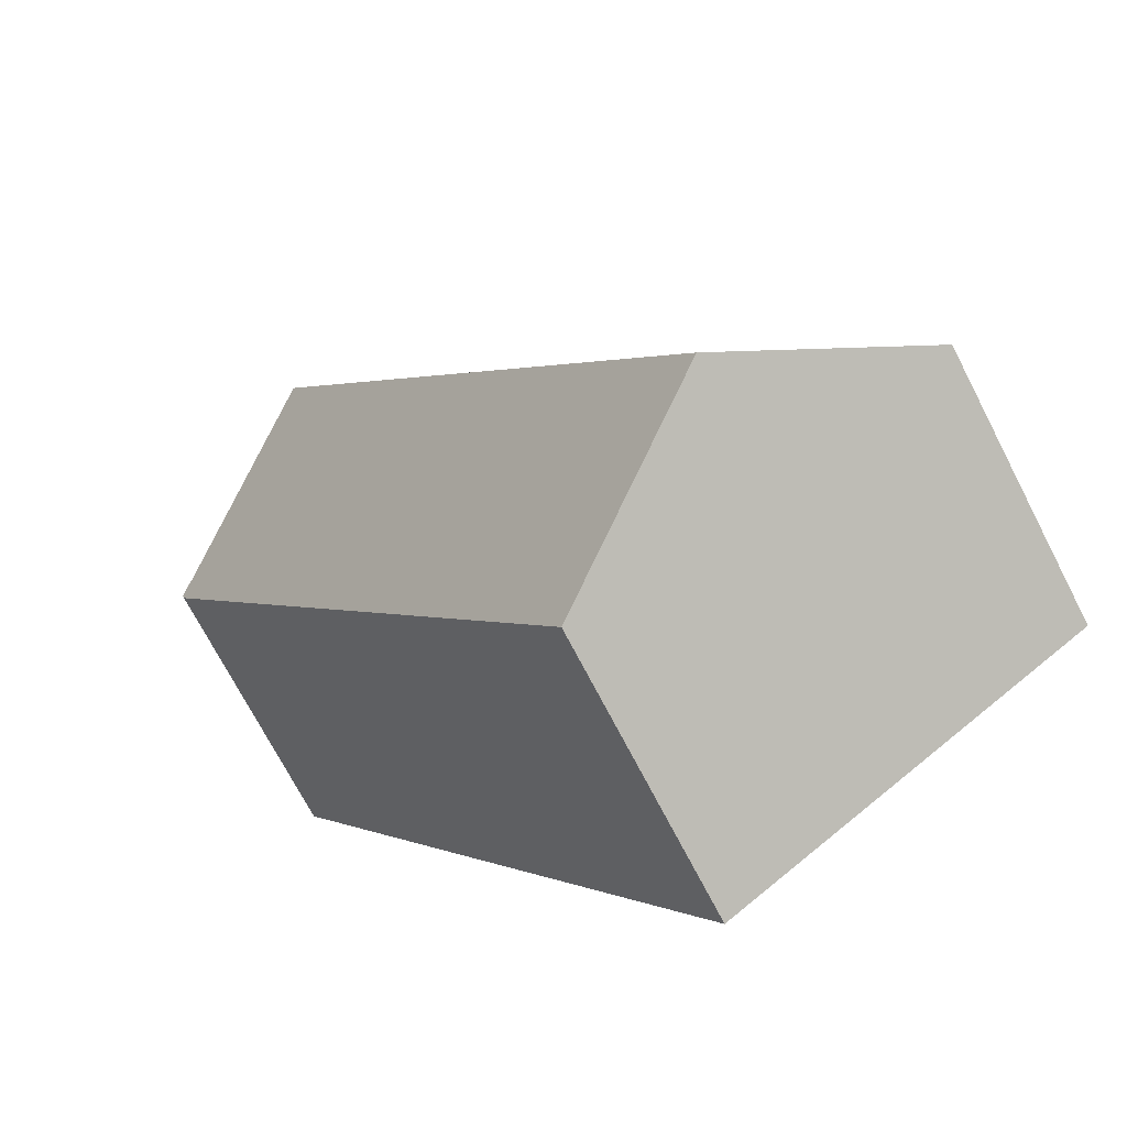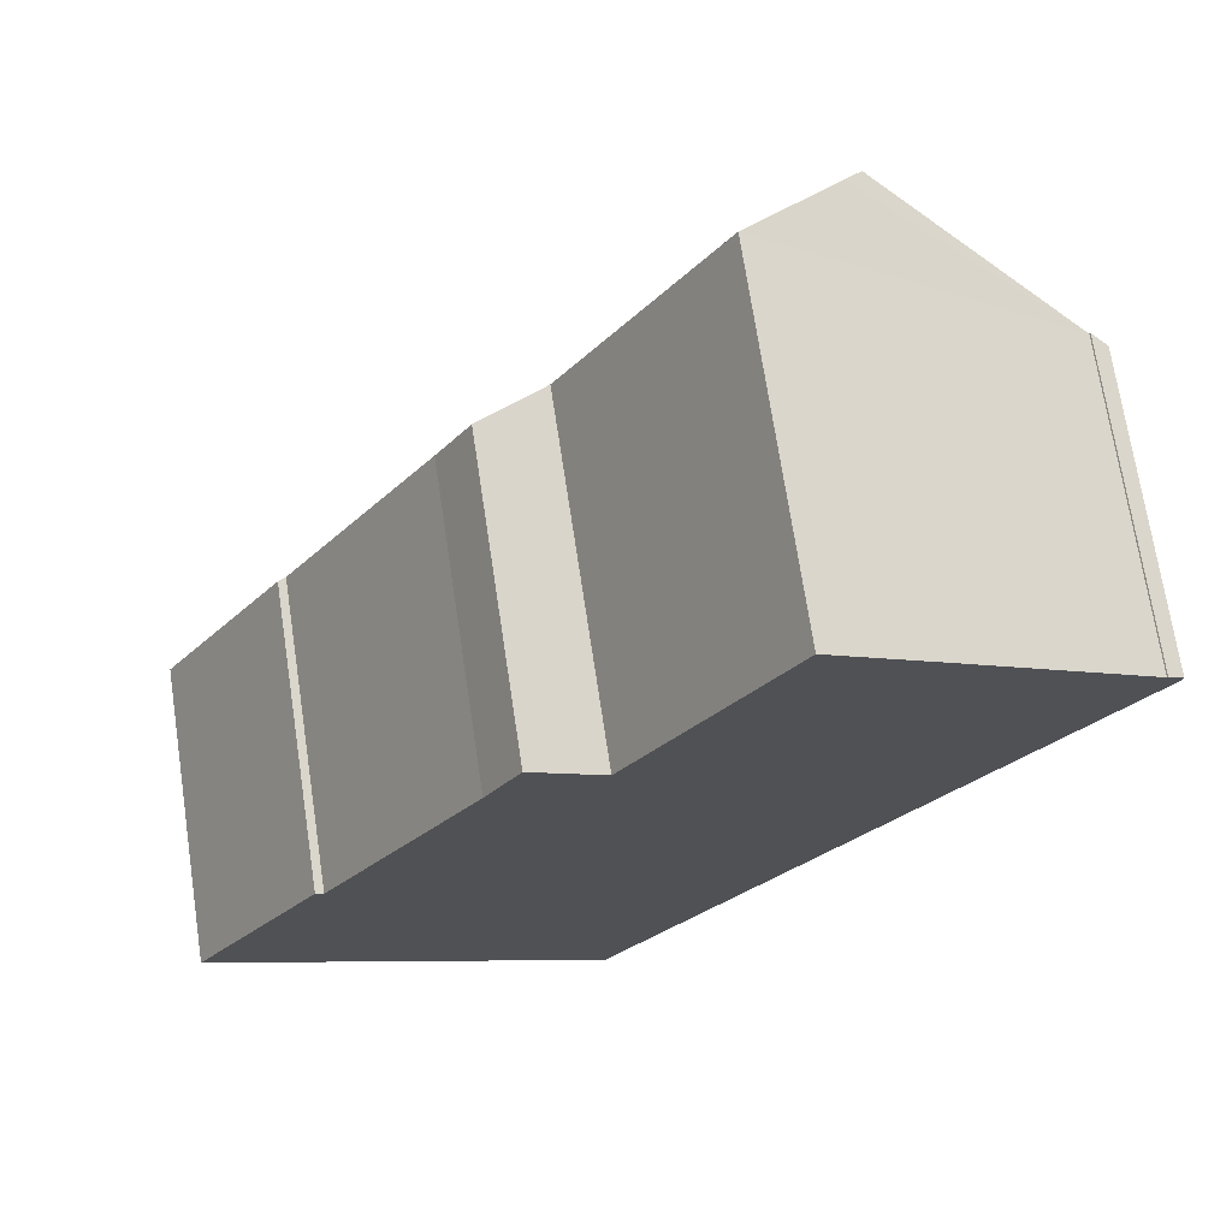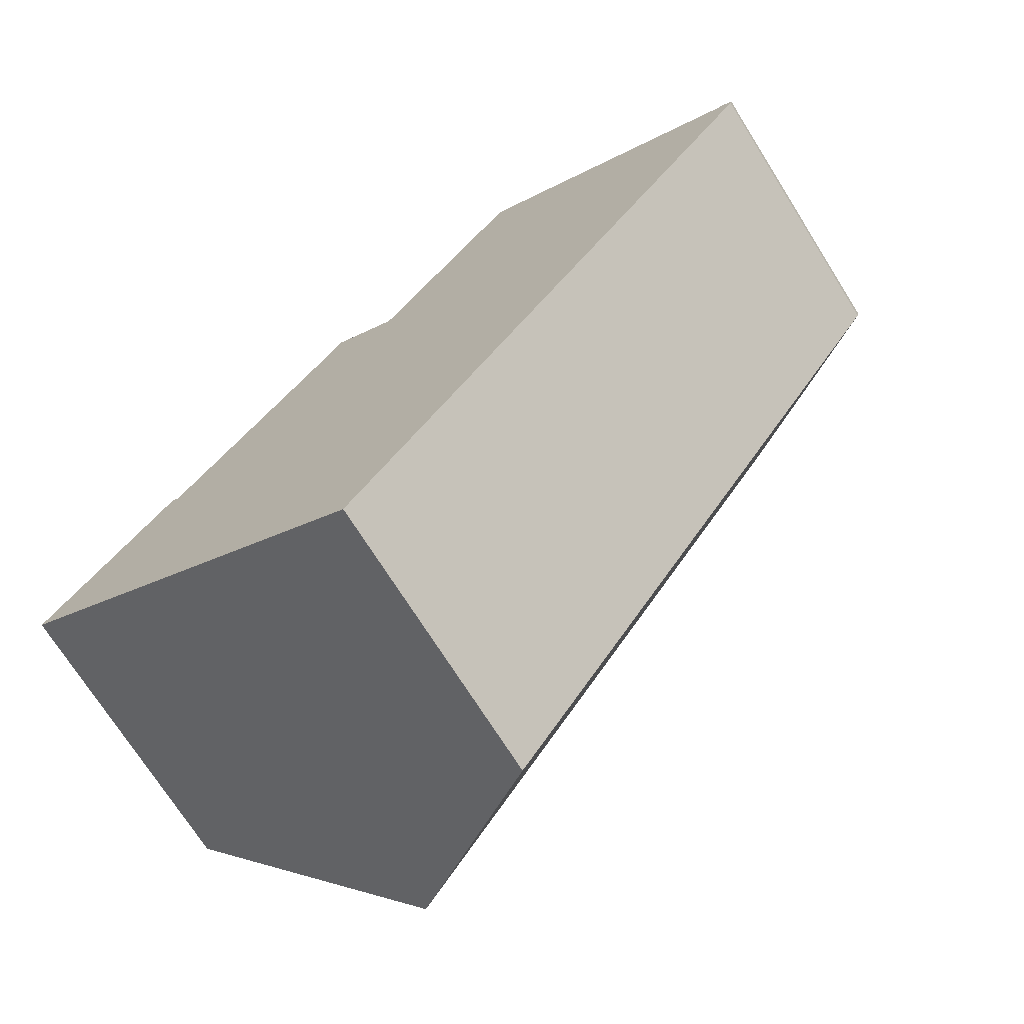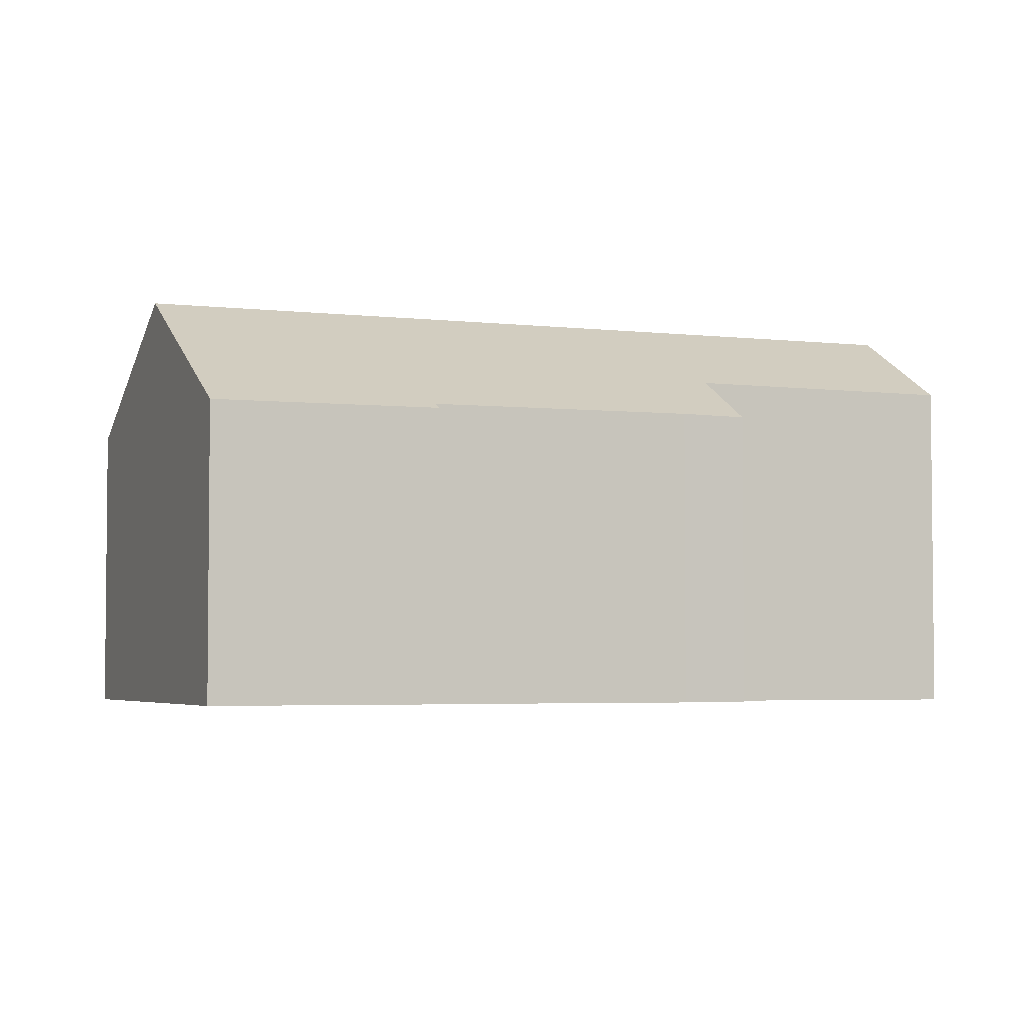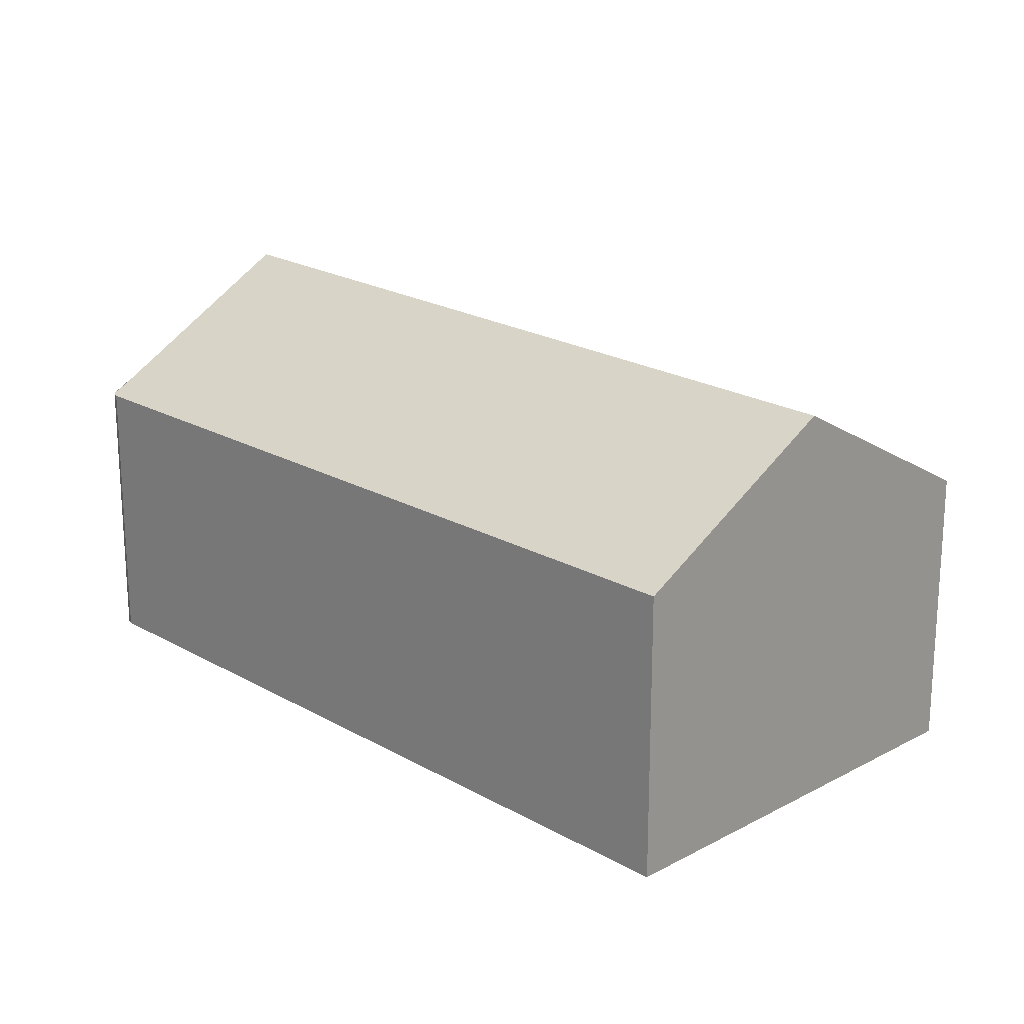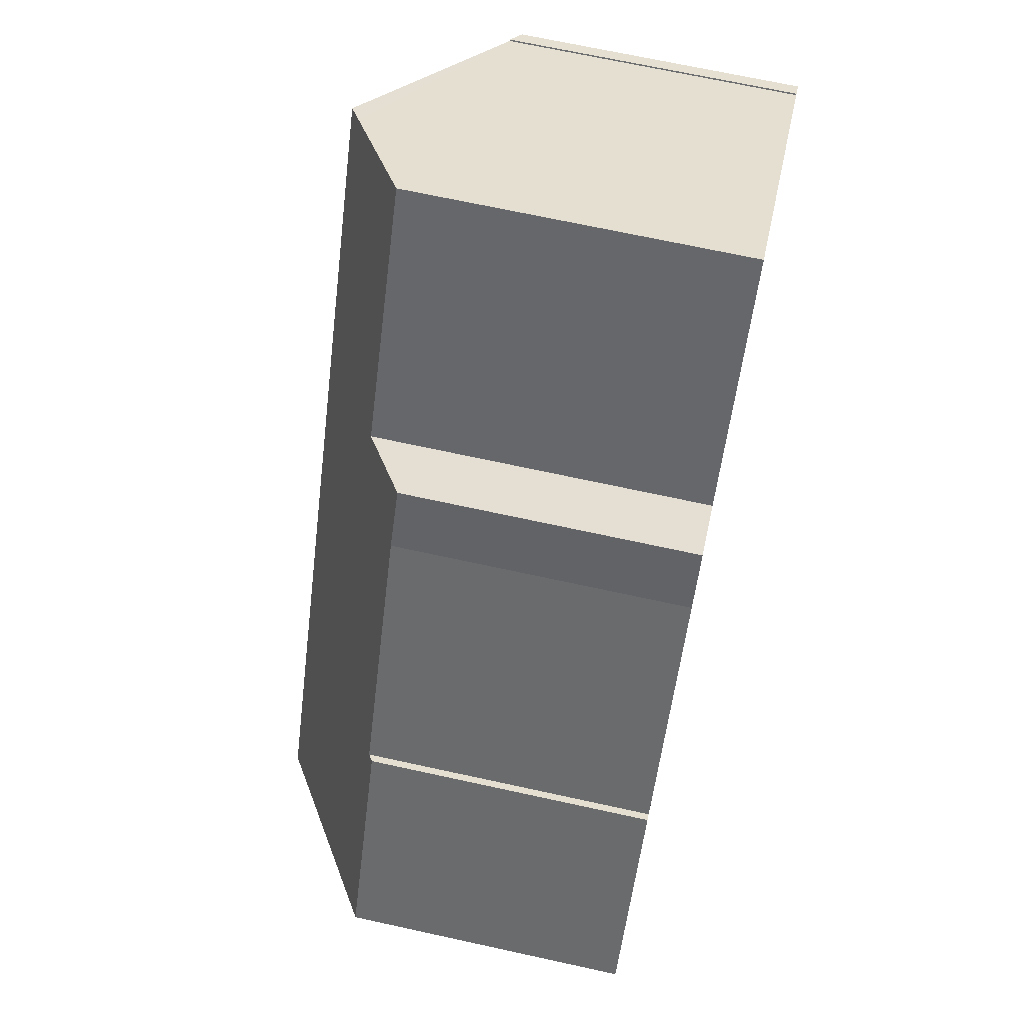
<metadata>
{"format":"obj","ext":"obj","renderer":"f3d","projection":"perspective","resolution":1024,"background":"white","views":[{"elev":-72.0,"azim":-152.6,"up":"+Z"},{"elev":70.8,"azim":-8.6,"up":"+Z"},{"elev":-71.8,"azim":32.2,"up":"+Z"},{"elev":-3.8,"azim":-79.1,"up":"+Y"},{"elev":20.9,"azim":168.9,"up":"+Y"},{"elev":68.8,"azim":-77.6,"up":"+Z"}]}
</metadata>
<code>
v  3.356 7.268 -2.186
v  14.74 5.052 8.113
v  6.641 5.129 -4.325
v  11.38 7.268 10.4
v  14.5 5.241 8.376
v  14.77 5.074 8.233
v  10.03 6.389 11.27
v  6.773 5.99 7.526
v  9.375 5.966 11.69
v  11.07 7.064 10.6
v  4.959 5.213 7.33
v  2.341 5.189 3.308
v  0 5.082 3.112e-16
v  2.21 5.103 3.393
v  5.549 5.192 8.329
v  9.375 -7.157e-16 11.69
v  14.5 -5.129e-16 8.376
v  10.03 -6.901e-16 11.27
v  11.38 -6.368e-16 10.4
v  11.07 -6.493e-16 10.6
v  14.51 -5.142e-16 8.398
v  14.51 5.24 8.398
v  14.77 -5.041e-16 8.233
v  2.341 -2.026e-16 3.308
v  2.21 -2.078e-16 3.393
v  6.773 -4.608e-16 7.526
v  5.549 -5.1e-16 8.329
v  0 0 0
v  4.959 -4.488e-16 7.33
v  14.74 -4.968e-16 8.113
v  6.641 2.648e-16 -4.325
v  3.356 1.339e-16 -2.186
g defaultobject
f 1 2 3
f 2 1 4
f 2 4 5
f 2 5 6
f 7 8 9
f 8 7 10
f 8 10 4
f 8 4 1
f 8 1 11
f 11 1 12
f 12 1 13
f 13 14 12
f 11 15 8
f 10 5 4
f 5 10 7
f 5 7 9
f 5 9 16
f 5 16 17
f 17 16 18
f 17 18 19
f 19 18 20
f 21 6 22
f 6 21 23
f 14 24 12
f 24 14 25
f 15 26 8
f 26 15 27
f 17 22 5
f 22 17 21
f 13 25 14
f 25 13 28
f 12 29 11
f 29 12 24
f 29 15 11
f 15 29 27
f 26 9 8
f 9 26 16
f 23 2 6
f 2 23 30
f 2 31 3
f 31 2 30
f 31 1 3
f 1 31 13
f 13 31 32
f 13 32 28
f 21 17 23
f 30 32 31
f 32 30 28
f 28 30 24
f 24 30 29
f 29 30 26
f 26 30 16
f 16 30 17
f 17 30 23
f 16 17 19
f 16 19 20
f 16 20 18
f 27 29 26
f 25 28 24

</code>
